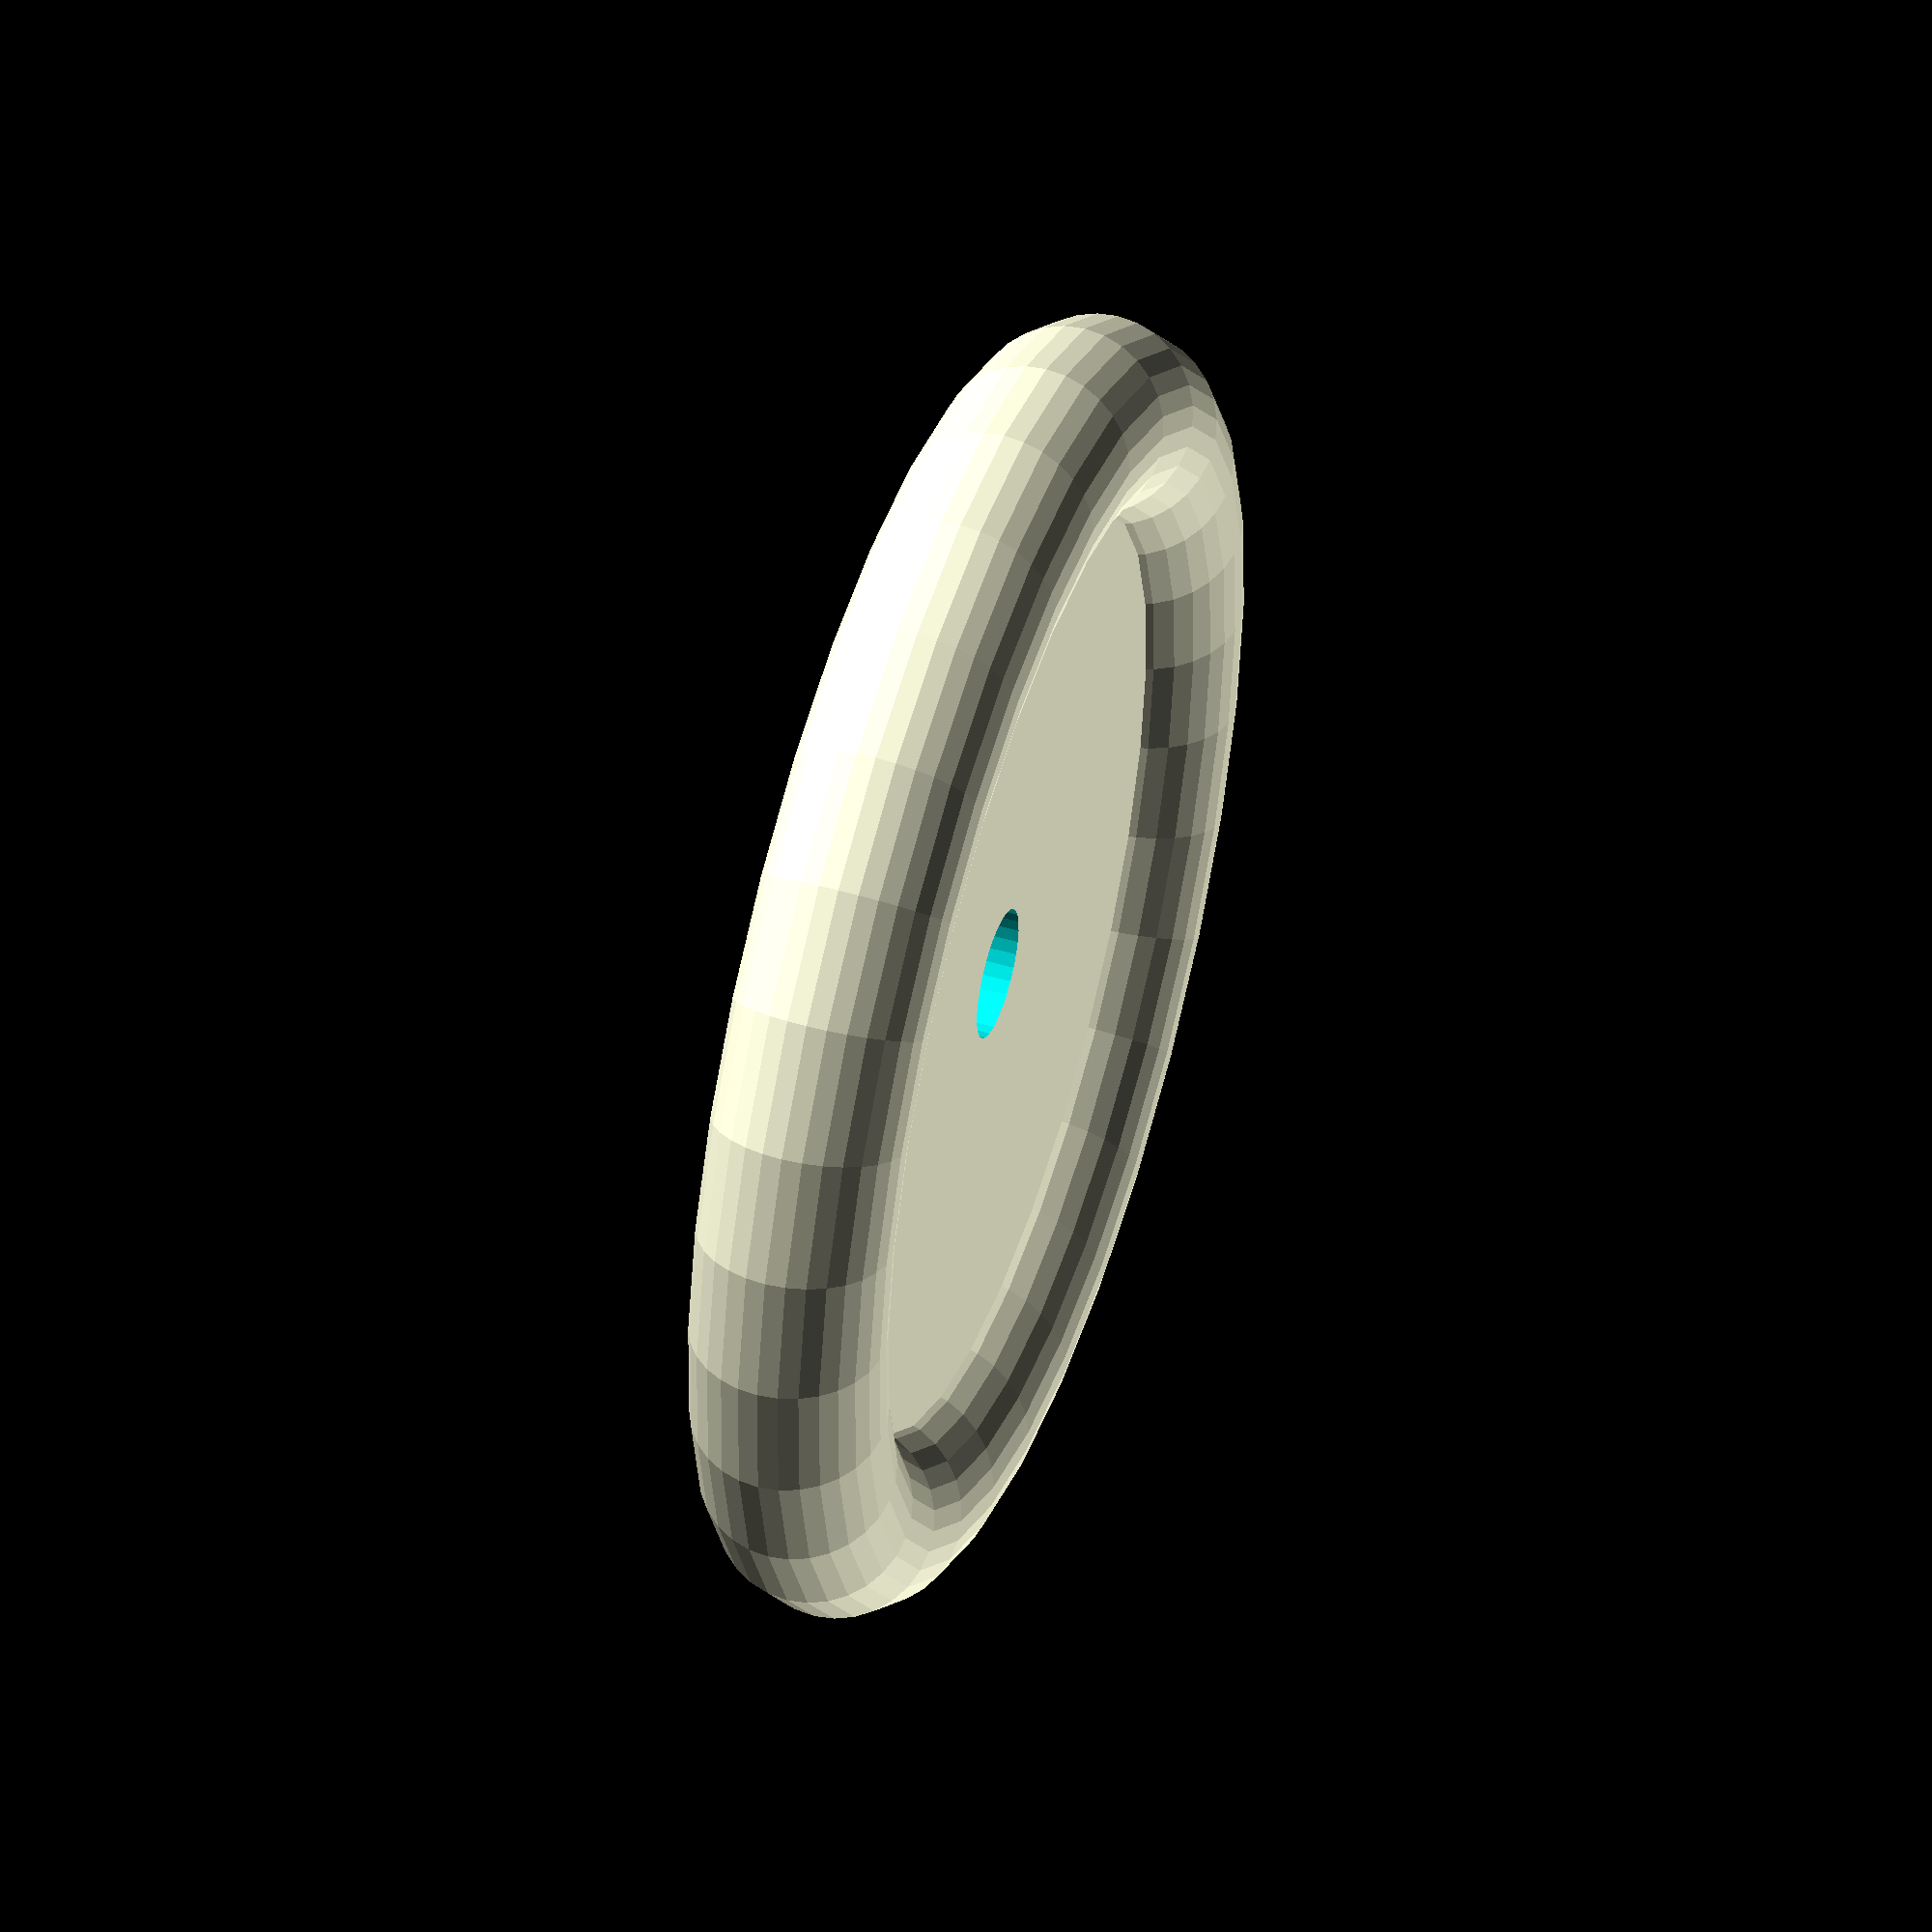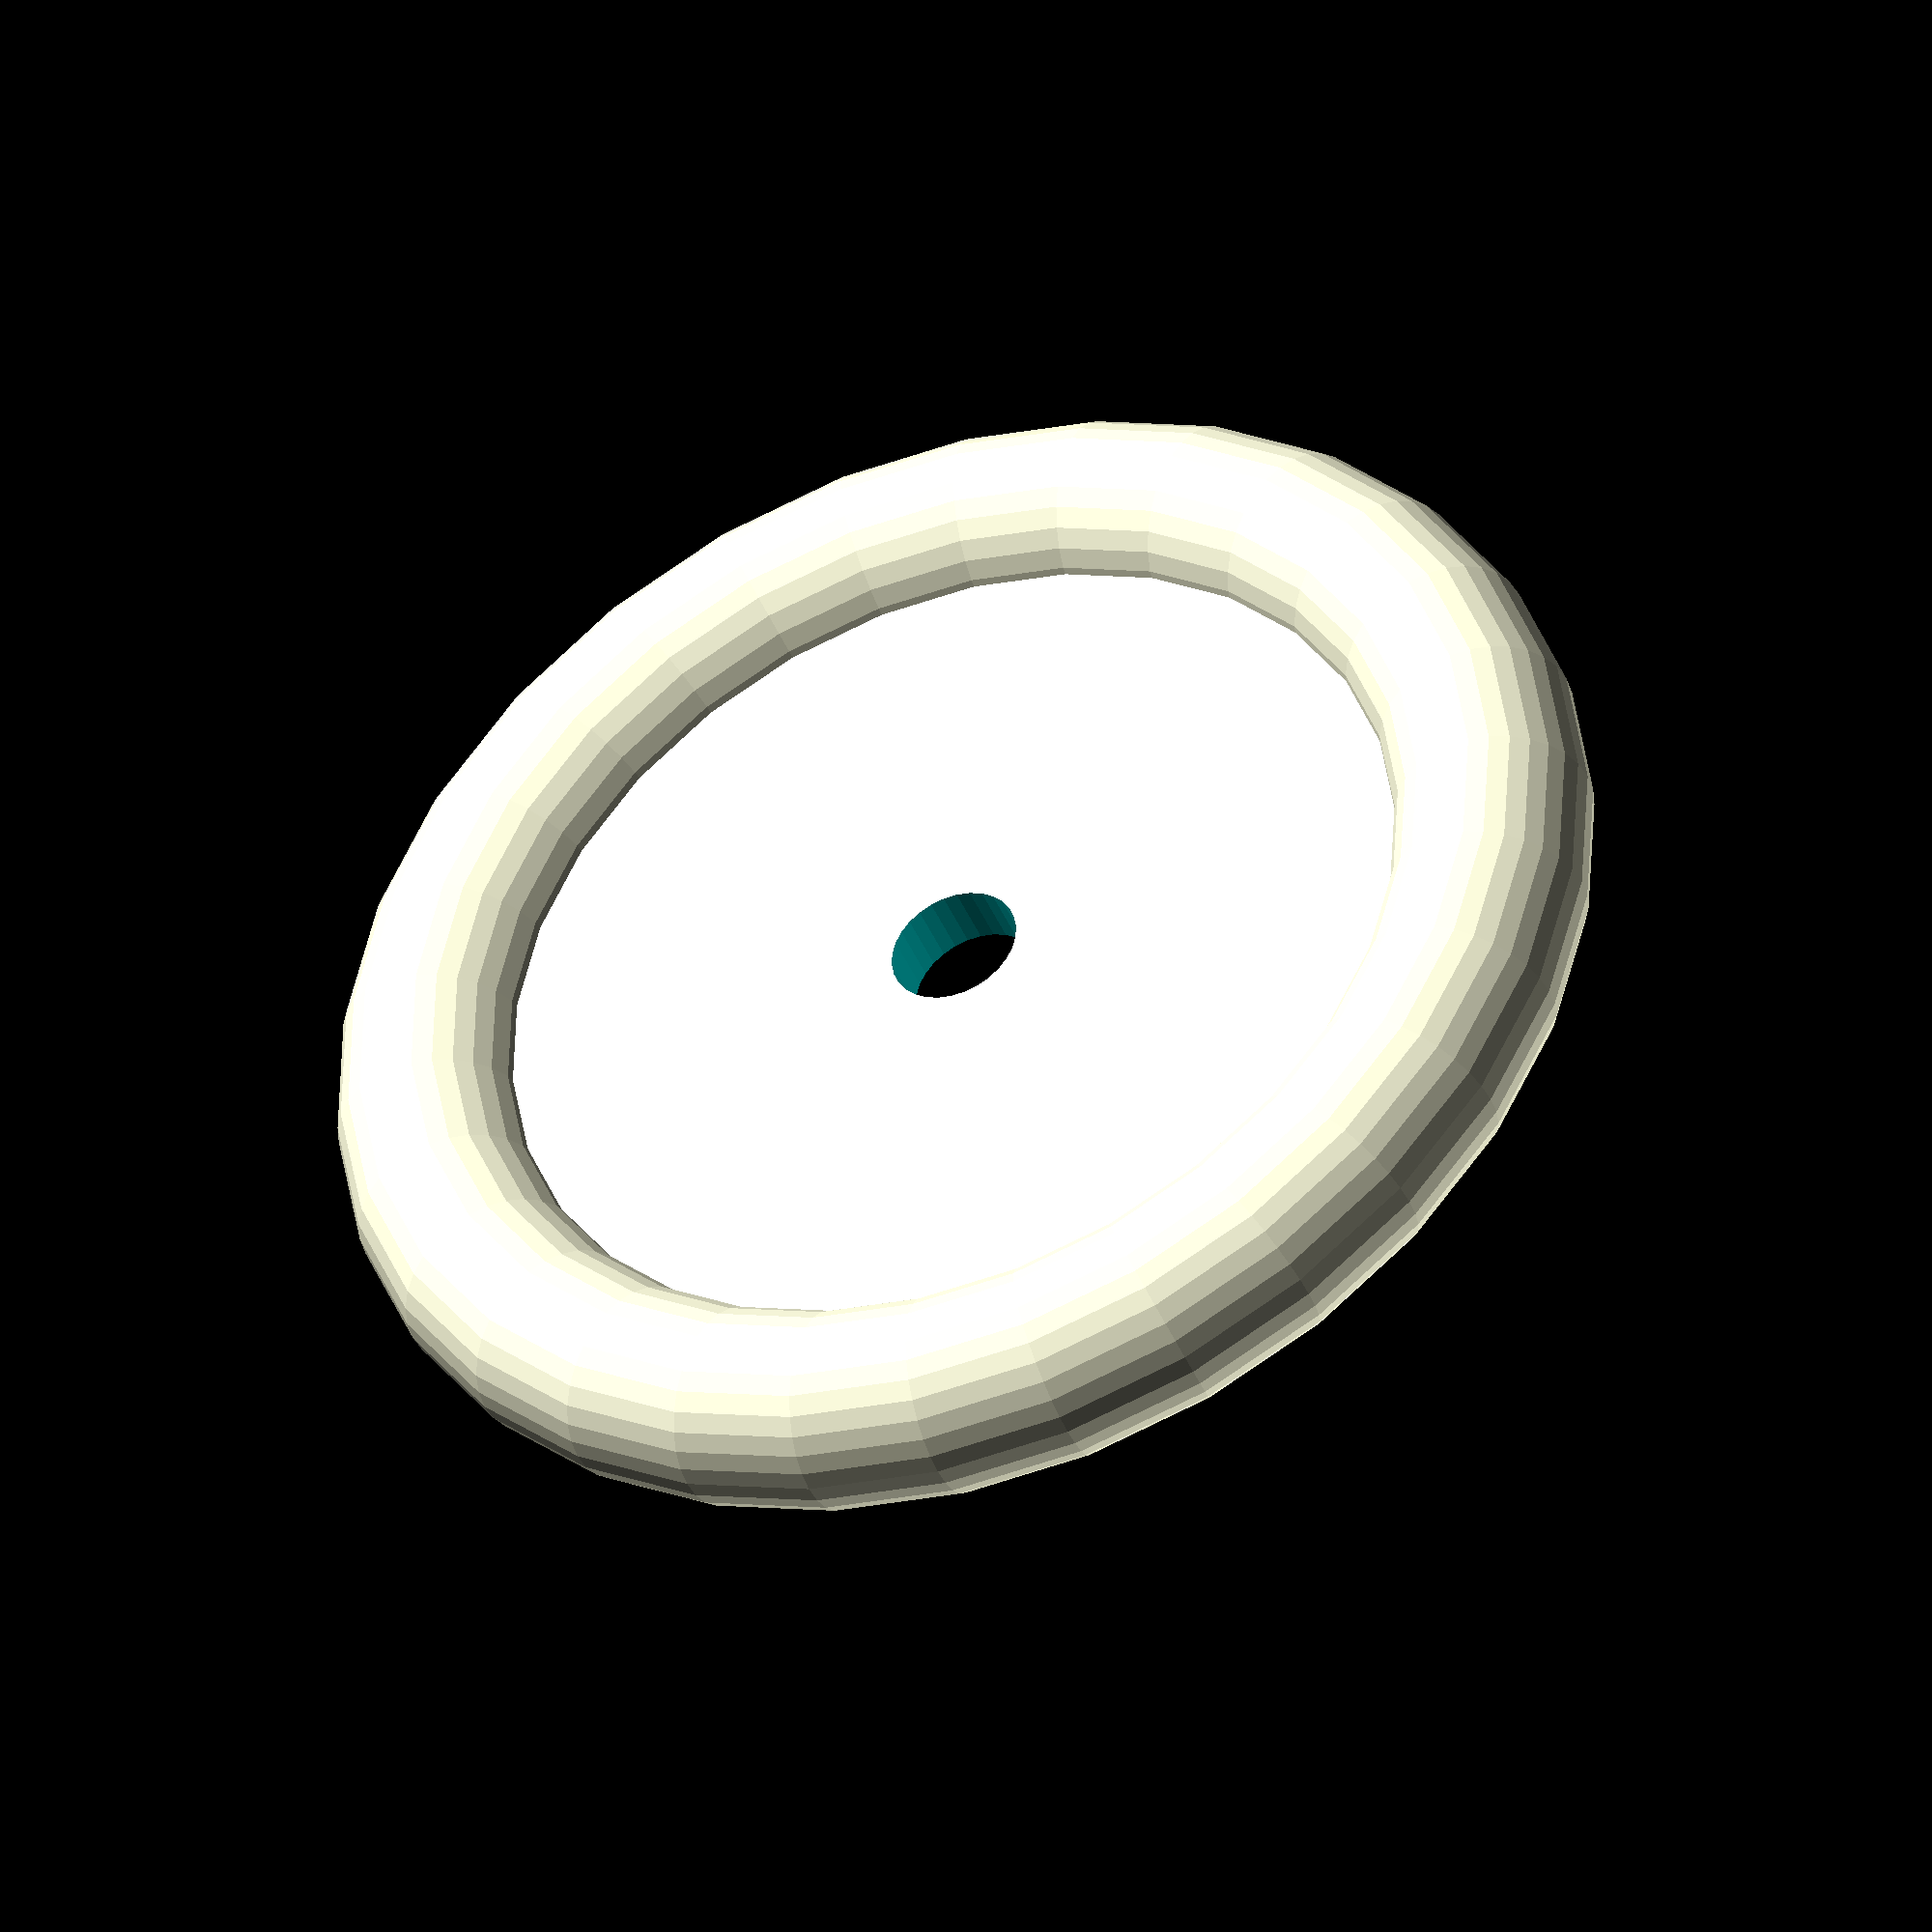
<openscad>
$fs=0.4;

module donut(wheel_radius=12){
tyre_diameter=6;

rotate_extrude(angle=360){
translate([wheel_radius-tyre_diameter/2,0])
circle(d=tyre_diameter);
}
}

module cylinder_wheel(wheel_radius=12){
difference(){
    cylinder(h=2,r=wheel_radius-2,center=true);
    cylinder(h=4,r=2,center=true);
}

donut(wheel_radius=wheel_radius);
}

//rotate([0,90,0])
cylinder_wheel(20);

</openscad>
<views>
elev=132.7 azim=31.5 roll=71.7 proj=o view=wireframe
elev=41.7 azim=320.6 roll=21.2 proj=o view=solid
</views>
